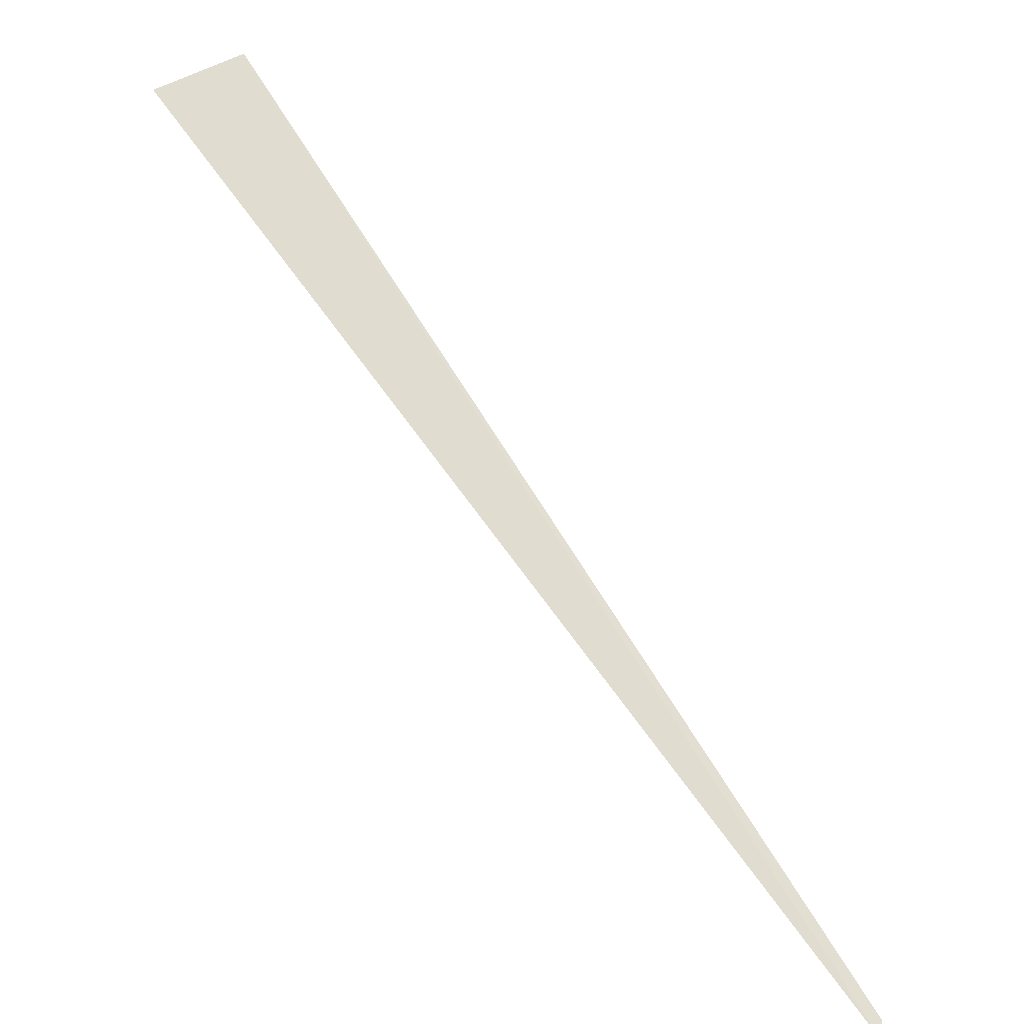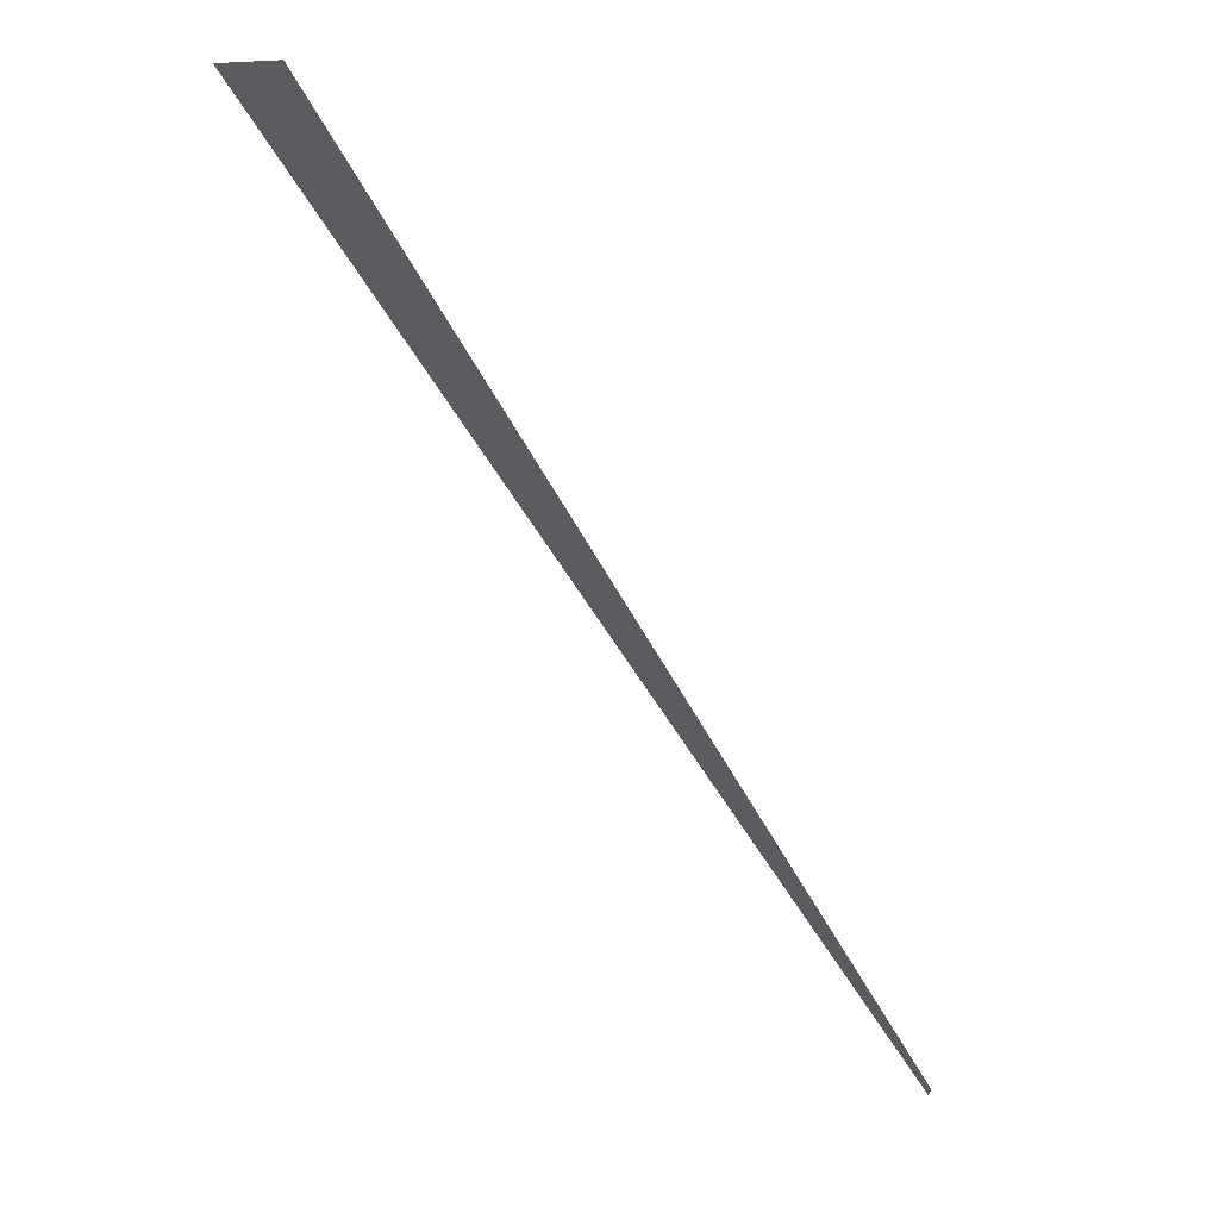
<metadata>
{"format":"obj","ext":"obj","renderer":"f3d","projection":"perspective","resolution":1024,"background":"white","views":[{"elev":-36.2,"azim":-33.0,"up":"+Z"},{"elev":67.5,"azim":45.3,"up":"+Z"}]}
</metadata>
<code>
o 18140
v 2173 1876 8.752
v 2172 1876 8.846
v 2173 1876 8.749
v 2172 1876 8.846
v 2172 1876 8.835
v 2173 1876 8.749
v 2172 1876 8.835
v 2173 1876 8.752
v 2172 1876 8.835
v 2172 1876 8.846
f 1 2 3
f 3 4 5
f 6 7 8
f 8 9 10

</code>
